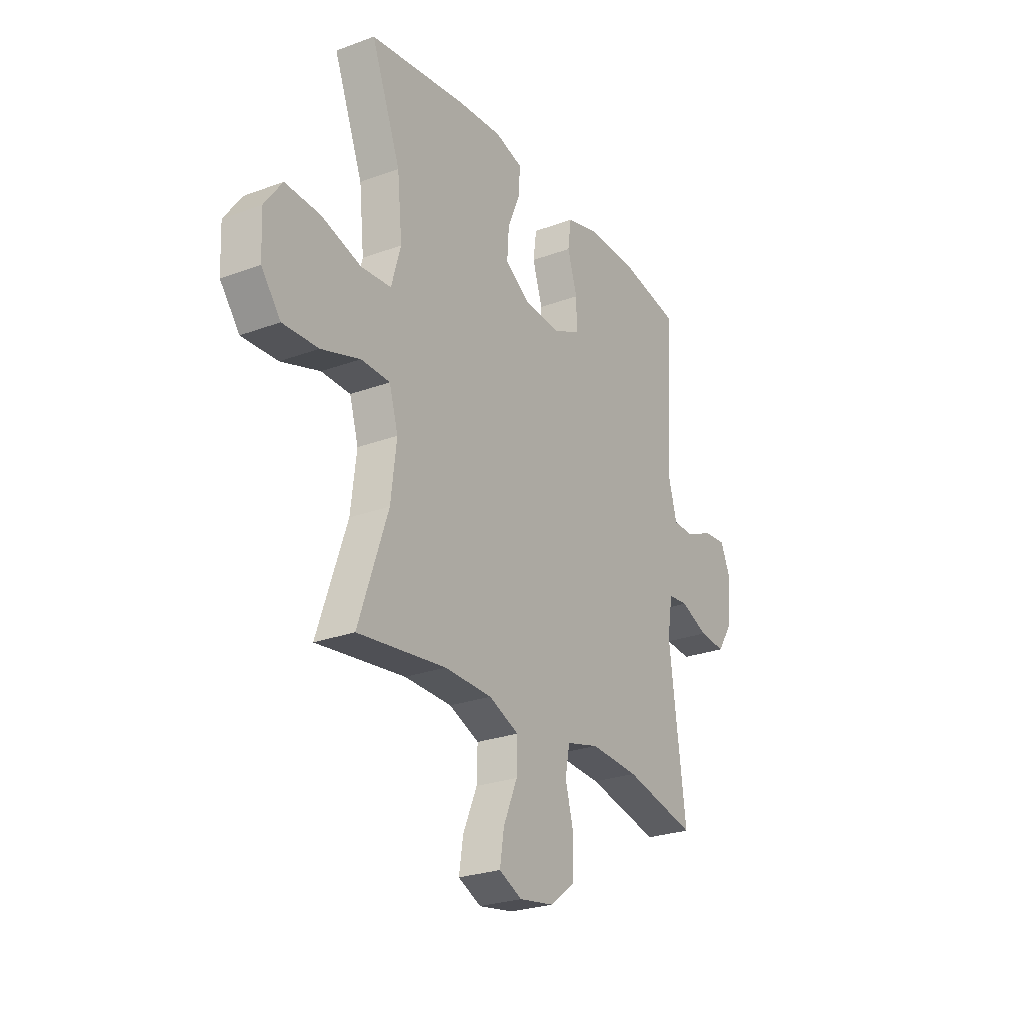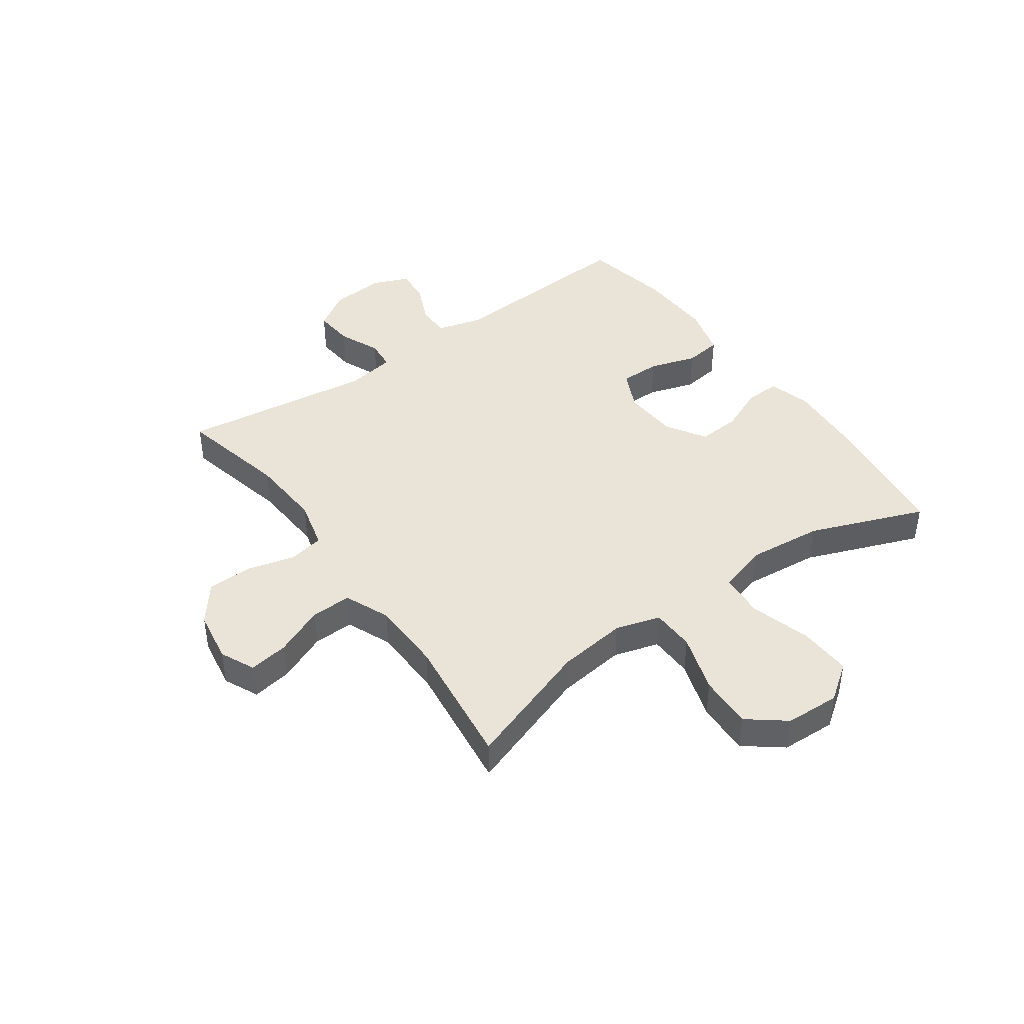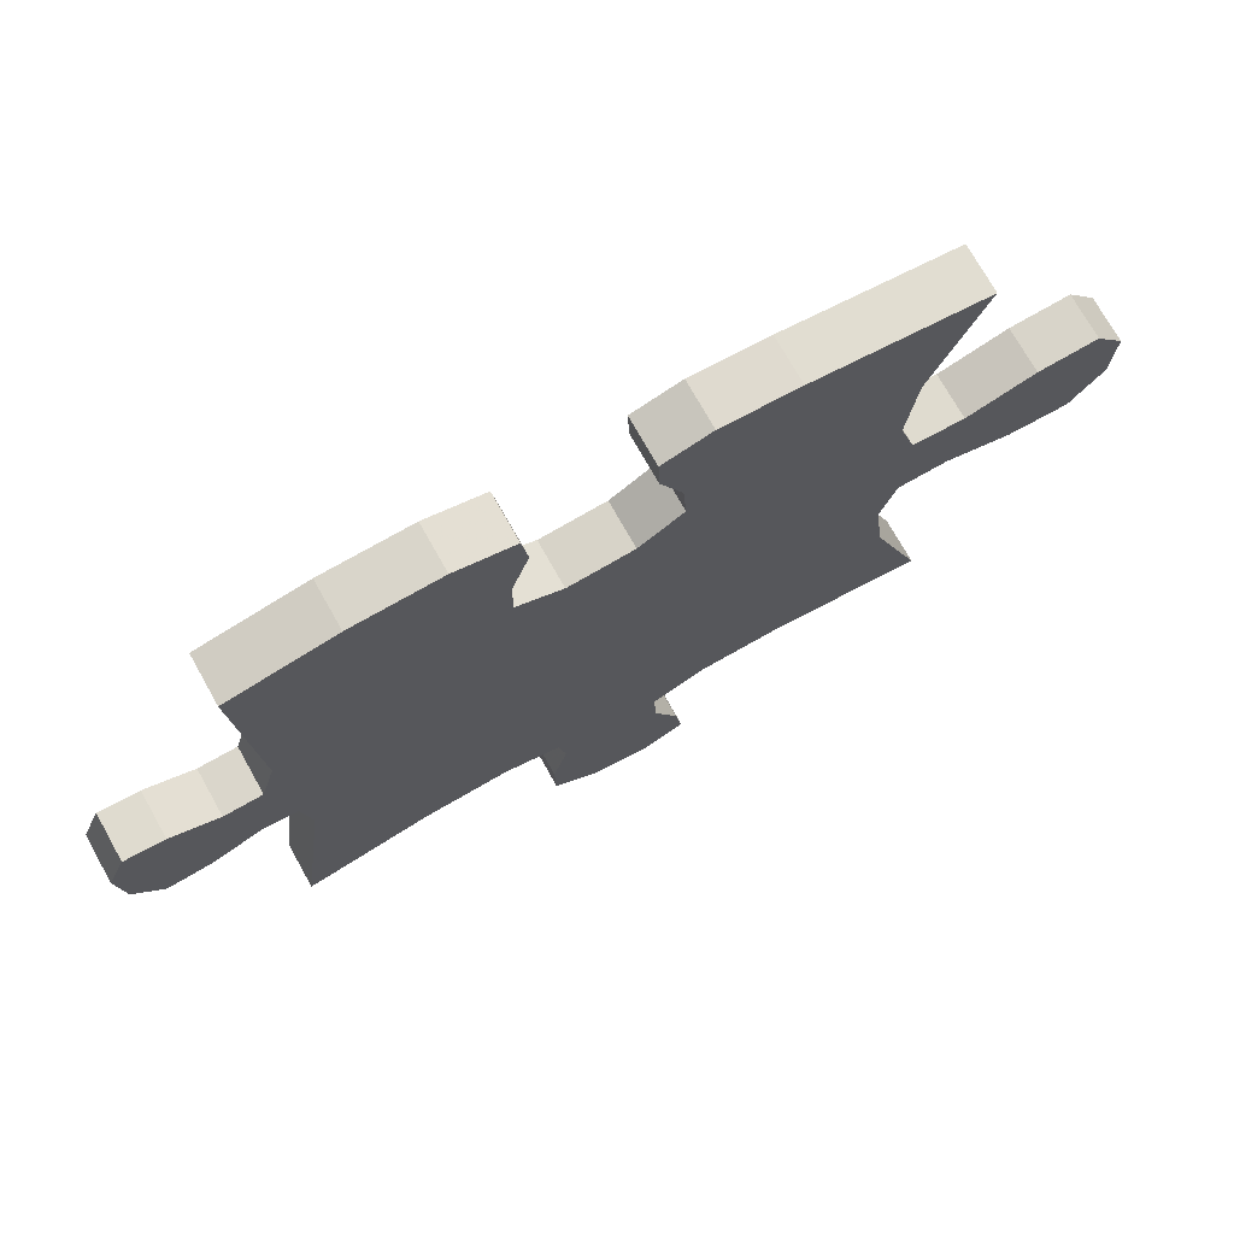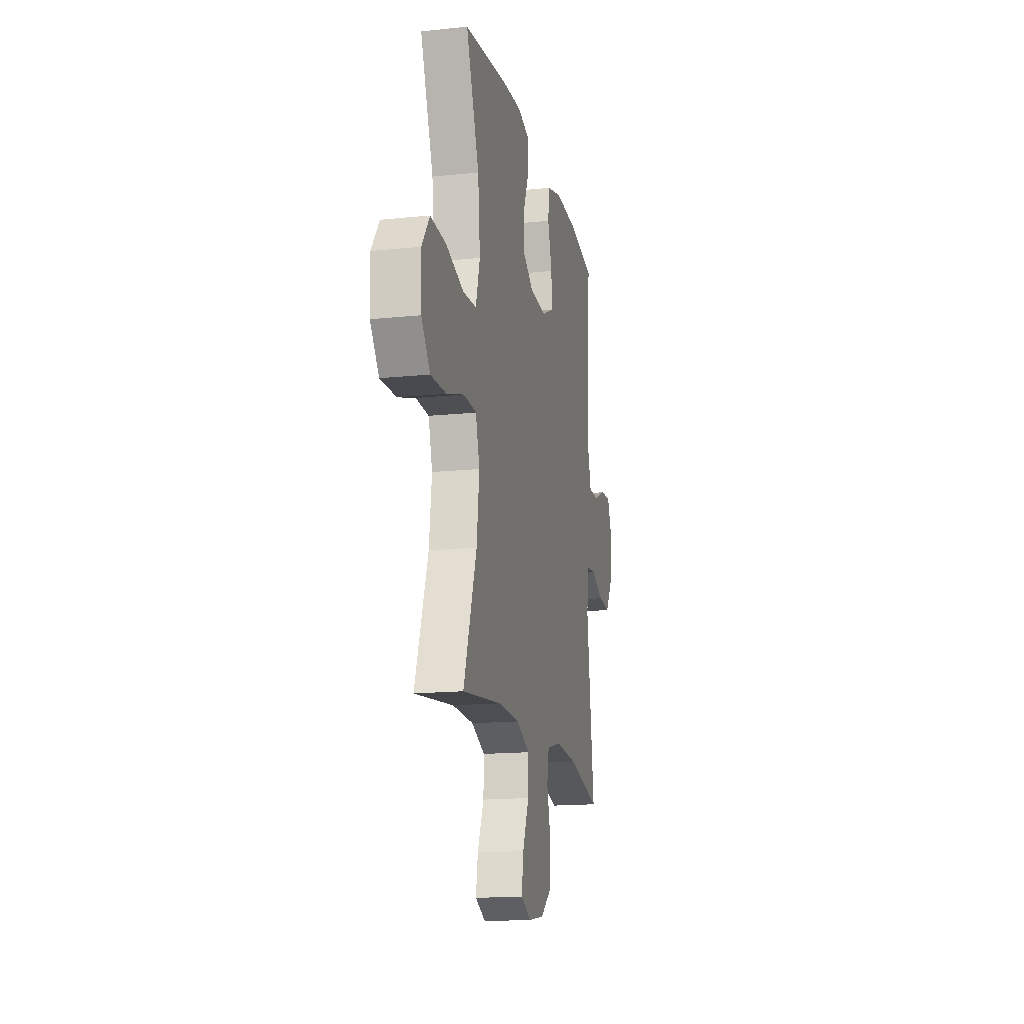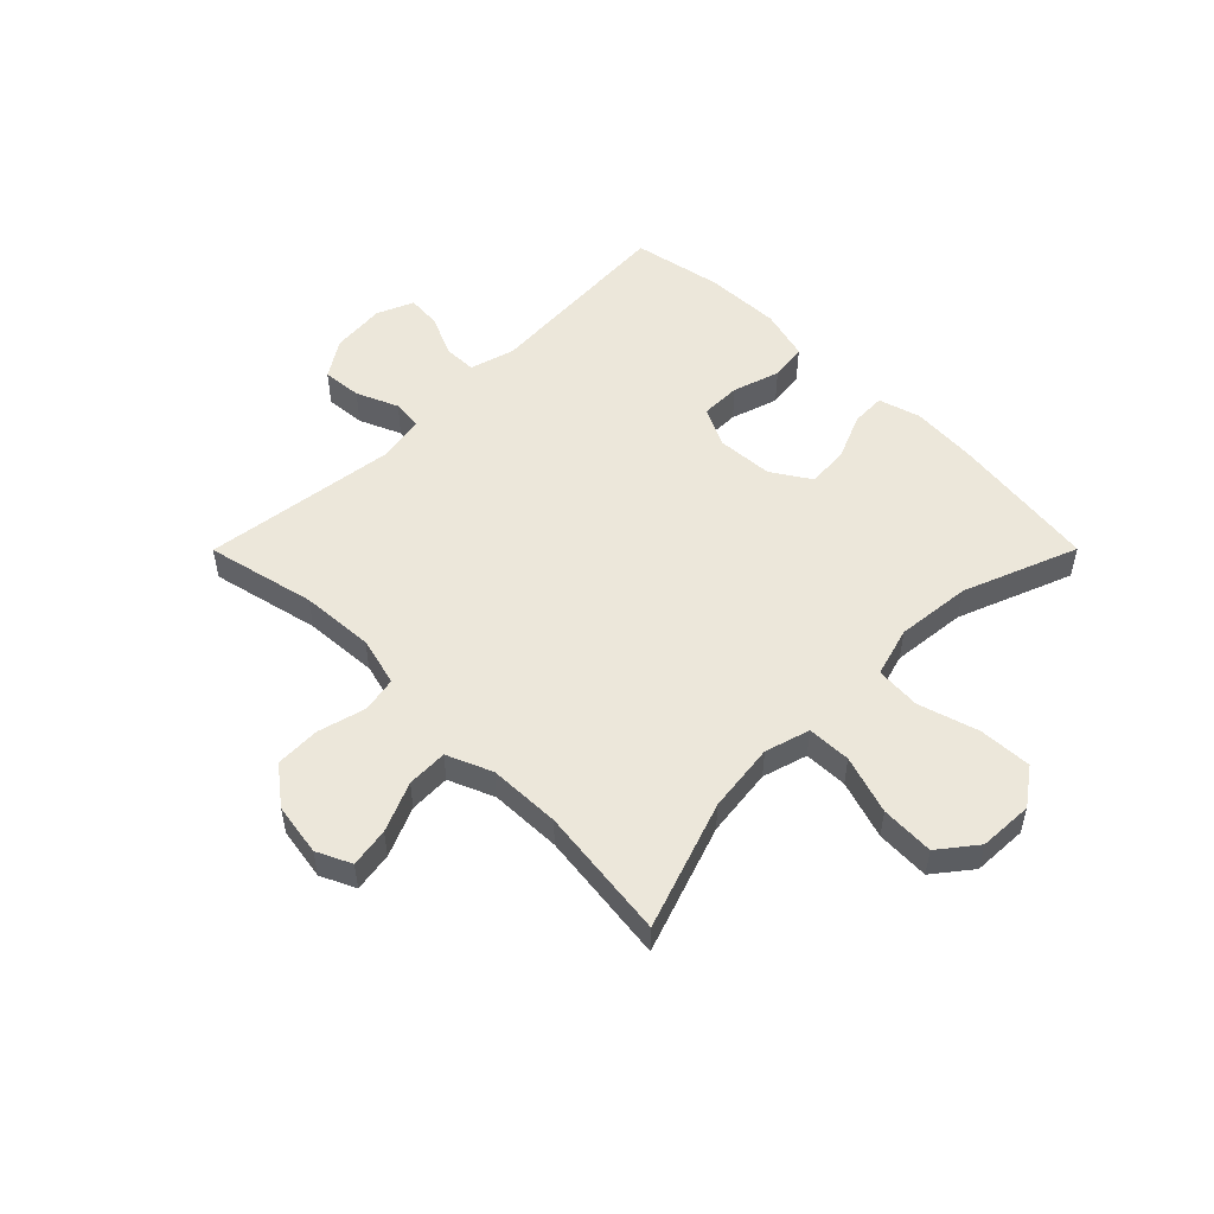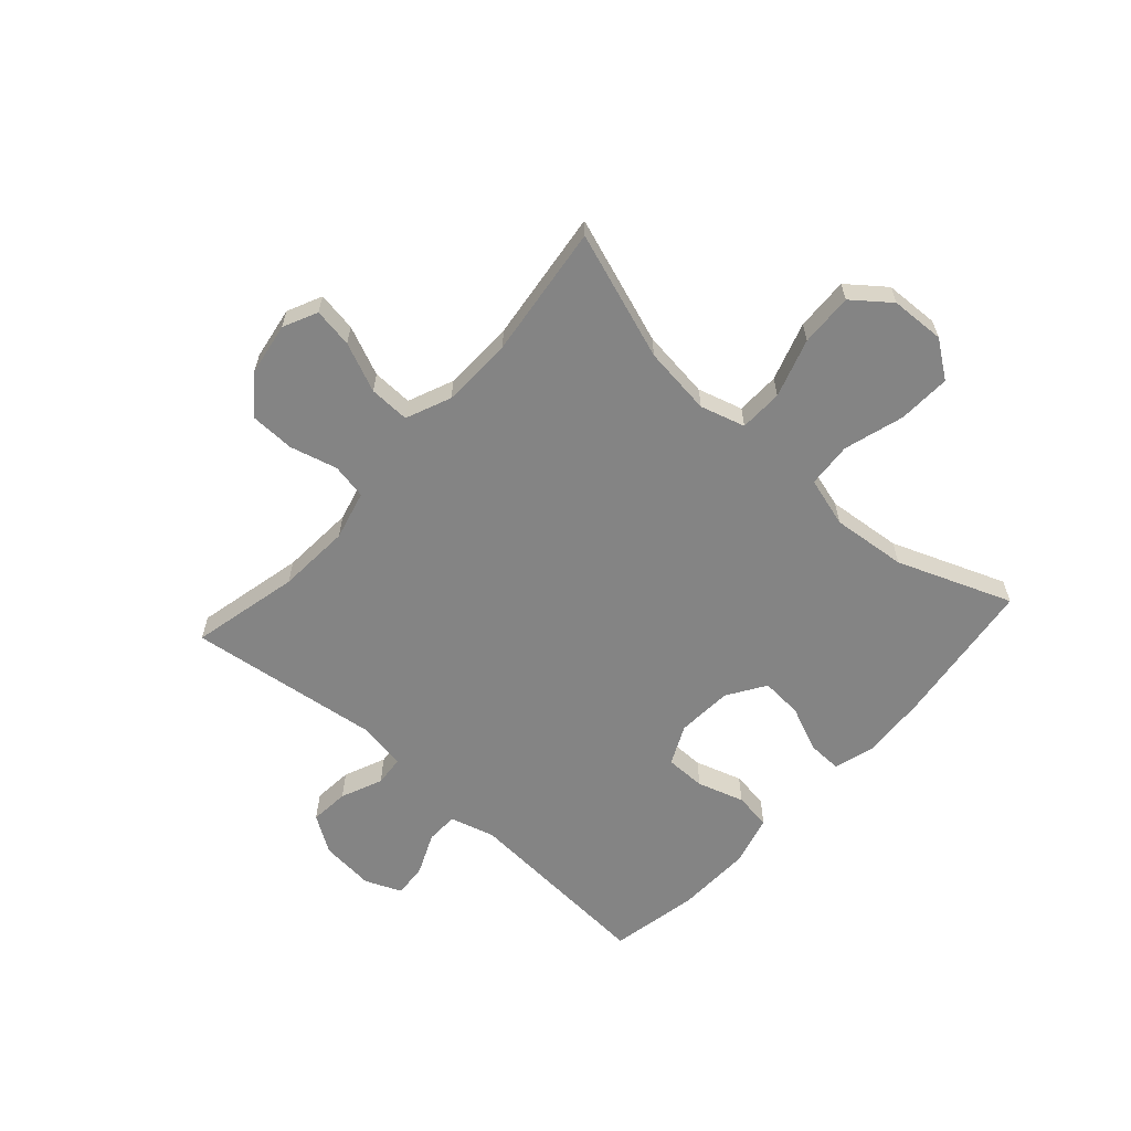
<metadata>
{"format":"obj","ext":"obj","renderer":"f3d","projection":"perspective","resolution":1024,"background":"white","views":[{"elev":-25.8,"azim":-59.4,"up":"+Z"},{"elev":42.9,"azim":-125.5,"up":"+Y"},{"elev":73.3,"azim":150.7,"up":"+Z"},{"elev":-16.0,"azim":-77.9,"up":"+Z"},{"elev":52.3,"azim":-135.1,"up":"+Y"},{"elev":-61.4,"azim":-132.0,"up":"+Y"}]}
</metadata>
<code>
v 0.5 0.07 -0.5
v 0.31 0.07 -0.457
v 0.182 0.07 -0.449
v 0.096 0.07 -0.471
v 0.084 0.07 -0.533
v 0.106 0.07 -0.616
v 0.104 0.07 -0.695
v 0.038 0.07 -0.746
v -0.054 0.07 -0.761
v -0.114 0.07 -0.733
v -0.103 0.07 -0.664
v -0.066 0.07 -0.578
v -0.064 0.07 -0.507
v -0.143 0.07 -0.474
v -0.268 0.07 -0.471
v -0.5 0.07 -0.5
v -0.423 0.07 -0.277
v -0.408 0.07 -0.156
v -0.431 0.07 -0.078
v -0.507 0.07 -0.076
v -0.609 0.07 -0.109
v -0.702 0.07 -0.113
v -0.753 0.07 -0.048
v -0.757 0.07 0.047
v -0.711 0.07 0.111
v -0.619 0.07 0.107
v -0.514 0.07 0.076
v -0.435 0.07 0.082
v -0.41 0.07 0.169
v -0.423 0.07 0.3
v -0.5 0.07 0.5
v -0.242 0.07 0.534
v -0.127 0.07 0.542
v -0.054 0.07 0.521
v -0.056 0.07 0.461
v -0.09 0.07 0.381
v -0.095 0.07 0.308
v -0.028 0.07 0.265
v 0.07 0.07 0.259
v 0.139 0.07 0.292
v 0.139 0.07 0.363
v 0.113 0.07 0.445
v 0.122 0.07 0.51
v 0.211 0.07 0.534
v 0.343 0.07 0.53
v 0.5 0.07 0.5
v 0.478 0.07 0.157
v 0.5 0.07 0.078
v 0.557 0.07 0.077
v 0.629 0.07 0.109
v 0.689 0.07 0.114
v 0.716 0.07 0.05
v 0.707 0.07 -0.045
v 0.665 0.07 -0.11
v 0.596 0.07 -0.104
v 0.523 0.07 -0.073
v 0.47 0.07 -0.078
v 0.456 0.07 -0.164
v 0.5 0 -0.5
v 0.31 0 -0.457
v 0.182 0 -0.449
v 0.096 0 -0.471
v 0.084 0 -0.533
v 0.106 0 -0.616
v 0.104 0 -0.695
v 0.038 0 -0.746
v -0.054 0 -0.761
v -0.114 0 -0.733
v -0.103 0 -0.664
v -0.066 0 -0.578
v -0.064 0 -0.507
v -0.143 0 -0.474
v -0.268 0 -0.471
v -0.5 0 -0.5
v -0.423 0 -0.277
v -0.408 0 -0.156
v -0.431 0 -0.078
v -0.507 0 -0.076
v -0.609 0 -0.109
v -0.702 0 -0.113
v -0.753 0 -0.048
v -0.757 0 0.047
v -0.711 0 0.111
v -0.619 0 0.107
v -0.514 0 0.076
v -0.435 0 0.082
v -0.41 0 0.169
v -0.423 0 0.3
v -0.5 0 0.5
v -0.242 0 0.534
v -0.127 0 0.542
v -0.054 0 0.521
v -0.056 0 0.461
v -0.09 0 0.381
v -0.095 0 0.308
v -0.028 0 0.265
v 0.07 0 0.259
v 0.139 0 0.292
v 0.139 0 0.363
v 0.113 0 0.445
v 0.122 0 0.51
v 0.211 0 0.534
v 0.343 0 0.53
v 0.5 0 0.5
v 0.478 0 0.157
v 0.5 0 0.078
v 0.557 0 0.077
v 0.629 0 0.109
v 0.689 0 0.114
v 0.716 0 0.05
v 0.707 0 -0.045
v 0.665 0 -0.11
v 0.596 0 -0.104
v 0.523 0 -0.073
v 0.47 0 -0.078
v 0.456 0 -0.164
f 53 54 55 56
f 53 56 57
f 52 53 57
f 49 50 51 52
f 48 49 52 57
f 47 48 57
f 44 45 46 47
f 44 47 57 58
f 41 42 43 44
f 40 41 44 58
f 33 34 35 36
f 33 36 37
f 30 31 32 33
f 29 30 33 37
f 28 29 37 38
f 24 25 26 27
f 24 27 28
f 23 24 28
f 20 21 22 23
f 19 20 23 28
f 18 19 28 38
f 15 16 17
f 14 15 17 18
f 13 14 18 38
f 9 10 11 12
f 5 6 7 8
f 4 5 8 9
f 40 58 1 2
f 39 40 2 3
f 38 39 3 4
f 12 13 38
f 4 9 12 38
f 114 113 112 111
f 115 114 111
f 115 111 110
f 110 109 108 107
f 115 110 107 106
f 115 106 105
f 105 104 103 102
f 116 115 105 102
f 102 101 100 99
f 116 102 99 98
f 94 93 92 91
f 95 94 91
f 91 90 89 88
f 95 91 88 87
f 96 95 87 86
f 85 84 83 82
f 86 85 82
f 86 82 81
f 81 80 79 78
f 86 81 78 77
f 96 86 77 76
f 75 74 73
f 76 75 73 72
f 96 76 72 71
f 70 69 68 67
f 66 65 64 63
f 67 66 63 62
f 60 59 116 98
f 61 60 98 97
f 62 61 97 96
f 96 71 70
f 96 70 67 62
f 1 59 60 2
f 2 60 61 3
f 3 61 62 4
f 4 62 63 5
f 5 63 64 6
f 6 64 65 7
f 7 65 66 8
f 8 66 67 9
f 9 67 68 10
f 10 68 69 11
f 11 69 70 12
f 12 70 71 13
f 13 71 72 14
f 14 72 73 15
f 15 73 74 16
f 16 74 75 17
f 17 75 76 18
f 18 76 77 19
f 19 77 78 20
f 20 78 79 21
f 21 79 80 22
f 22 80 81 23
f 23 81 82 24
f 24 82 83 25
f 25 83 84 26
f 26 84 85 27
f 27 85 86 28
f 28 86 87 29
f 29 87 88 30
f 30 88 89 31
f 31 89 90 32
f 32 90 91 33
f 33 91 92 34
f 34 92 93 35
f 35 93 94 36
f 36 94 95 37
f 37 95 96 38
f 38 96 97 39
f 39 97 98 40
f 40 98 99 41
f 41 99 100 42
f 42 100 101 43
f 43 101 102 44
f 44 102 103 45
f 45 103 104 46
f 46 104 105 47
f 47 105 106 48
f 48 106 107 49
f 49 107 108 50
f 50 108 109 51
f 51 109 110 52
f 52 110 111 53
f 53 111 112 54
f 54 112 113 55
f 55 113 114 56
f 56 114 115 57
f 57 115 116 58
f 58 116 59 1

</code>
